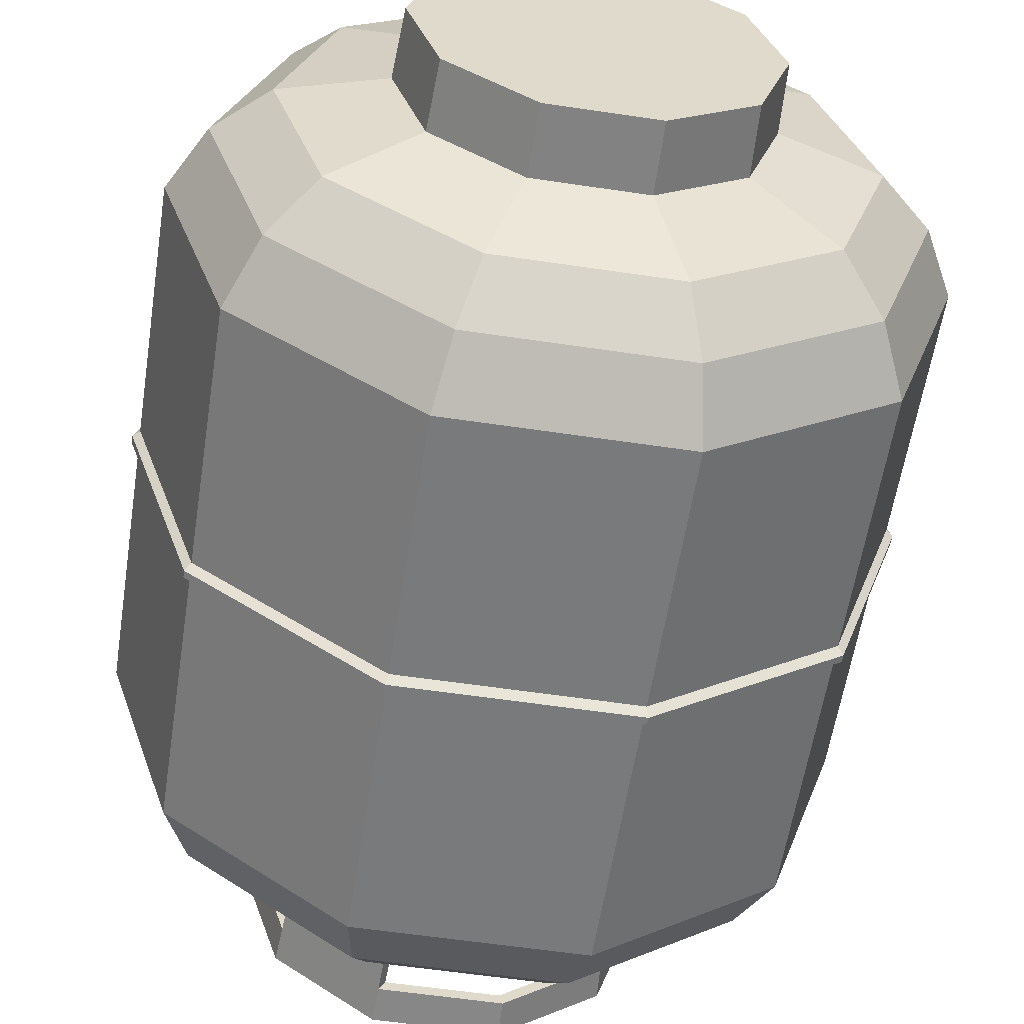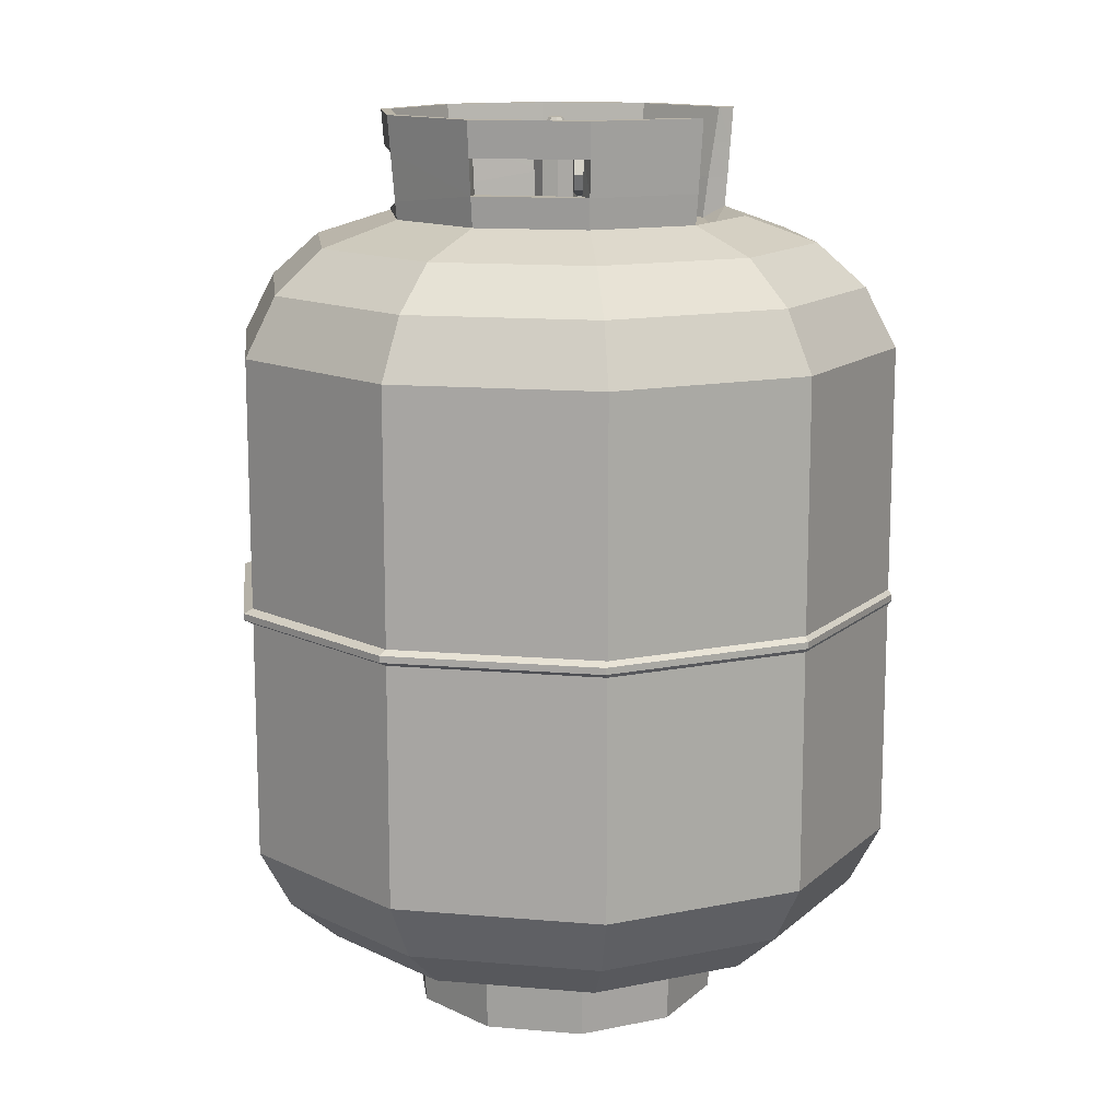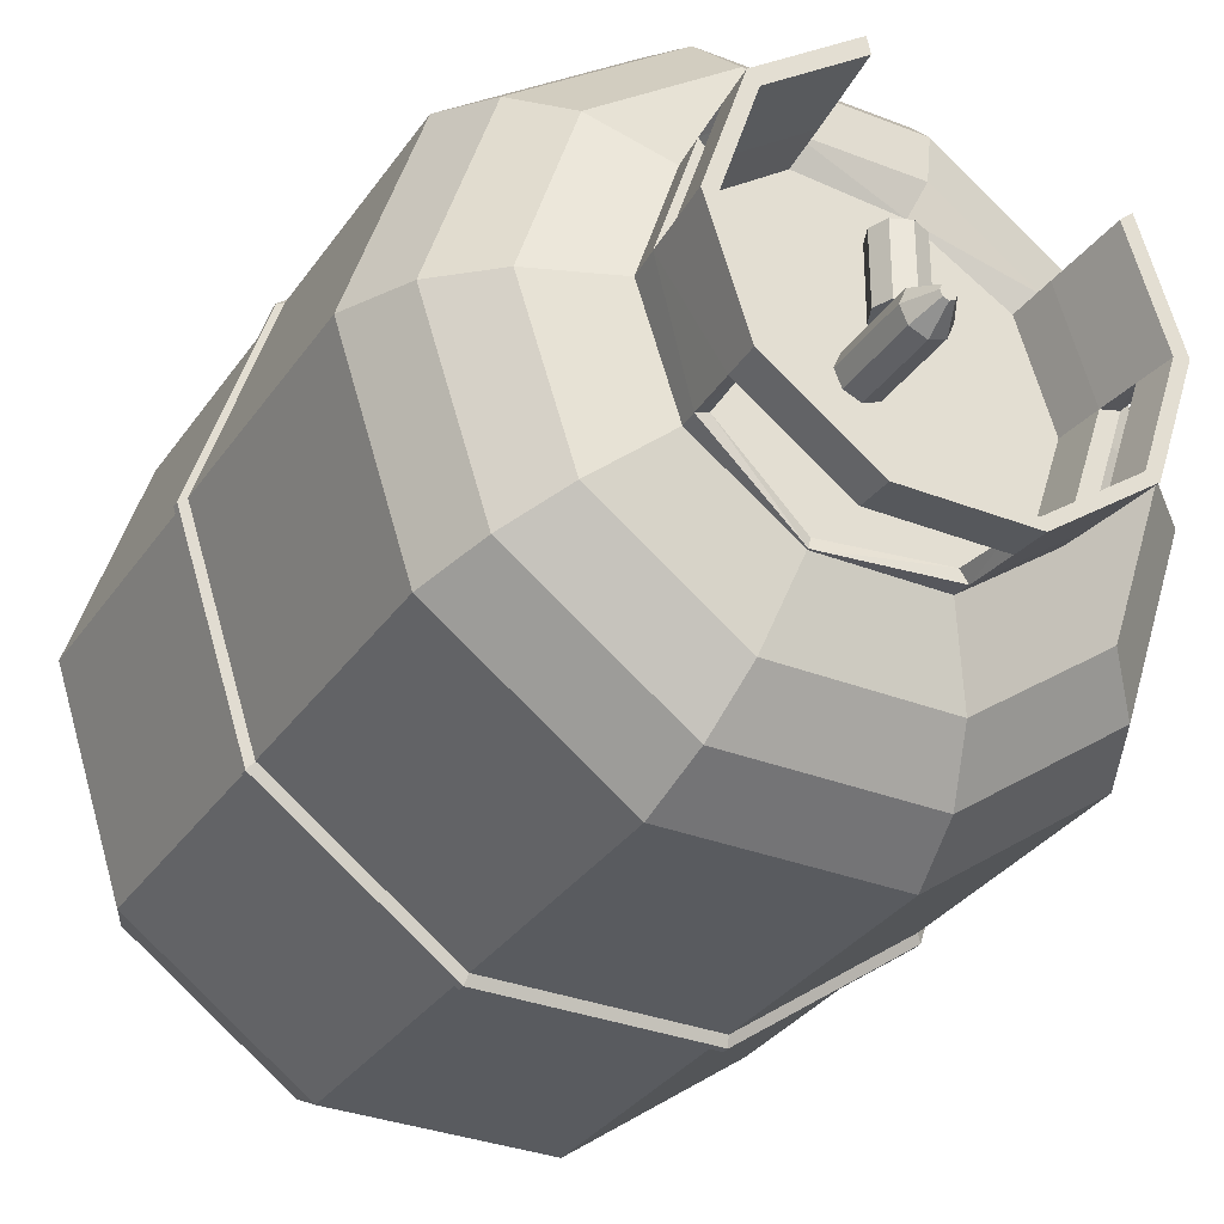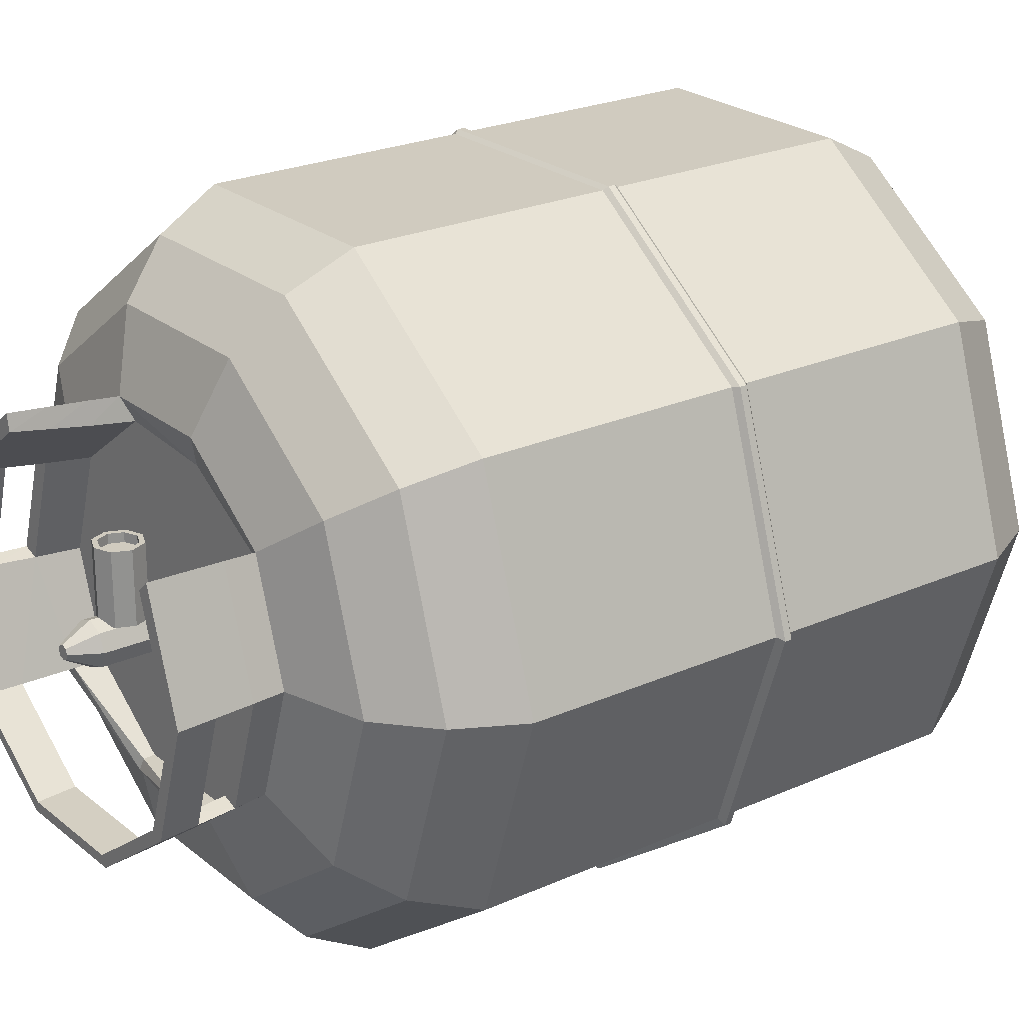
<metadata>
{"format":"obj","ext":"obj","renderer":"f3d","projection":"perspective","resolution":1024,"background":"white","views":[{"elev":-58.0,"azim":-8.8,"up":"+Z"},{"elev":13.3,"azim":-96.9,"up":"+Y"},{"elev":-32.1,"azim":151.2,"up":"+Z"},{"elev":23.7,"azim":-126.9,"up":"+Z"}]}
</metadata>
<code>
o PropaneTank_Cylinder.011
v 0.1498 -1.365 -0.5119
v 0.1529 -1.169 -0.5215
v 0.3985 -1.365 -0.3313
v 0.4066 -1.169 -0.3372
v 0.4934 -1.365 -0.03898
v 0.5035 -1.169 -0.03898
v 0.3985 -1.365 0.2533
v 0.4066 -1.169 0.2592
v 0.1498 -1.365 0.434
v 0.1529 -1.169 0.4435
v -0.1576 -1.365 0.434
v -0.1607 -1.169 0.4435
v -0.4062 -1.365 0.2533
v -0.4143 -1.169 0.2592
v -0.5012 -1.365 -0.03898
v -0.5112 -1.169 -0.03898
v -0.4062 -1.365 -0.3313
v -0.4143 -1.169 -0.3372
v -0.1576 -1.365 -0.5119
v -0.1607 -1.169 -0.5215
v 0.6479 -1.091 -0.5125
v 0.2451 -1.091 -0.8052
v 0.8017 -1.091 -0.03898
v 0.6479 -1.091 0.4345
v 0.2451 -1.091 0.7272
v -0.2528 -1.091 0.7272
v -0.6556 -1.091 0.4345
v -0.8095 -1.091 -0.03898
v -0.6556 -1.091 -0.5125
v -0.2528 -1.091 -0.8052
v 0.7721 -0.9563 -0.6027
v 0.2925 -0.9563 -0.9512
v 0.9553 -0.9563 -0.03898
v 0.7721 -0.9563 0.5248
v 0.2925 -0.9563 0.8732
v -0.3003 -0.9563 0.8732
v -0.7798 -0.9563 0.5248
v -0.963 -0.9563 -0.03898
v -0.7798 -0.9563 -0.6027
v -0.3003 -0.9563 -0.9512
v 0.852 -0.77 -0.6608
v 0.323 -0.77 -1.045
v 1.054 -0.77 -0.03898
v 0.852 -0.77 0.5828
v 0.323 -0.77 0.9671
v -0.3308 -0.77 0.9671
v -0.8597 -0.77 0.5828
v -1.062 -0.77 -0.03898
v -0.8597 -0.77 -0.6608
v -0.3308 -0.77 -1.045
v 0.178 1.526 -0.5987
v 0.1697 1.209 -0.5731
v 0.477 1.526 -0.3814
v 0.4552 1.209 -0.3656
v 0.5912 1.526 -0.02993
v 0.5643 1.209 -0.02993
v 0.477 1.526 0.3216
v 0.4552 1.209 0.3058
v 0.178 1.526 0.5388
v 0.1697 1.209 0.5132
v 0.1681 1.526 -0.5683
v -0.1833 1.209 0.5132
v -0.4906 1.526 0.3216
v -0.4689 1.209 0.3058
v -0.6049 1.526 -0.02993
v -0.578 1.209 -0.02993
v -0.4906 1.526 -0.3814
v -0.4689 1.209 -0.3656
v -0.1916 1.526 -0.5987
v -0.1833 1.209 -0.5731
v 0.6479 1.131 -0.5125
v 0.2451 1.131 -0.8052
v 0.8017 1.131 -0.03898
v 0.6479 1.131 0.4345
v 0.2451 1.131 0.7272
v -0.2528 1.131 0.7272
v -0.6556 1.131 0.4345
v -0.8095 1.131 -0.03898
v -0.6556 1.131 -0.5125
v -0.2528 1.131 -0.8052
v 0.7721 0.9956 -0.6027
v 0.2925 0.9956 -0.9512
v 0.9553 0.9956 -0.03898
v 0.7721 0.9956 0.5248
v 0.2925 0.9956 0.8732
v -0.3003 0.9956 0.8732
v -0.7798 0.9956 0.5248
v -0.963 0.9956 -0.03898
v -0.7798 0.9956 -0.6027
v -0.3003 0.9956 -0.9512
v 0.852 0.8093 -0.6608
v 0.323 0.8093 -1.045
v 1.054 0.8093 -0.03898
v 0.852 0.8093 0.5828
v 0.323 0.8093 0.9671
v -0.3308 0.8093 0.9671
v -0.8597 0.8093 0.5828
v -1.062 0.8093 -0.03898
v -0.8597 0.8093 -0.6608
v -0.3308 0.8093 -1.045
v 0.4464 1.526 -0.366
v 0.5528 1.526 -0.03882
v 0.4464 1.526 0.2884
v 0.1681 1.526 0.4906
v -0.4543 1.526 0.2884
v -0.5606 1.526 -0.03882
v -0.4543 1.526 -0.366
v -0.176 1.526 -0.5683
v 0.1576 1.173 -0.536
v 0.414 1.173 -0.3497
v 0.512 1.173 -0.04824
v 0.414 1.173 0.2532
v 0.1576 1.173 0.4395
v -0.4158 1.173 0.2532
v -0.5138 1.173 -0.04824
v -0.4158 1.173 -0.3497
v -0.1594 1.173 -0.536
v -0.1454 1.173 0.4176
v 0.1752 1.414 -0.5902
v 0.1698 1.215 -0.5736
v 0.4594 1.263 -0.3687
v 0.4697 1.414 -0.3762
v 0.5733 1.303 -0.02993
v 0.5822 1.414 -0.02993
v 0.4625 1.303 0.311
v 0.4697 1.414 0.3163
v 0.1724 1.303 0.5218
v 0.1752 1.414 0.5303
v -0.4761 1.303 0.311
v -0.4834 1.414 0.3163
v -0.5869 1.303 -0.02993
v -0.5959 1.414 -0.02993
v -0.4761 1.303 -0.3709
v -0.4834 1.414 -0.3762
v -0.1849 1.263 -0.578
v -0.1889 1.414 -0.5902
v 0.4248 1.303 0.2649
v 0.4356 1.414 0.2767
v 0.5392 1.414 -0.04196
v 0.5256 1.303 -0.0451
v 0.4214 1.261 -0.3534
v 0.4356 1.414 -0.3606
v 0.1646 1.414 -0.5575
v 0.1585 1.207 -0.5388
v -0.1631 1.261 -0.5433
v -0.1704 1.414 -0.5575
v -0.4415 1.414 -0.3606
v -0.4286 1.303 -0.3552
v -0.5294 1.303 -0.0451
v -0.545 1.414 -0.04196
v -0.4415 1.414 0.2767
v -0.4286 1.303 0.2649
v 0.1611 1.303 0.4566
v 0.1646 1.414 0.4736
v 1.054 0.03145 -0.03898
v 0.852 0.03145 0.5828
v -0.3308 0.03145 -1.045
v 0.323 0.03145 -1.045
v -0.8597 0.03145 0.5828
v -1.062 0.03145 -0.03898
v 0.323 0.03145 0.9671
v 0.852 0.03145 -0.6608
v -0.8597 0.03145 -0.6608
v -0.3308 0.03145 0.9671
v 1.054 -0.01766 -0.03898
v -0.3308 -0.01766 -1.045
v -0.8597 -0.01766 0.5828
v 0.852 -0.01766 0.5828
v 0.323 -0.01766 -1.045
v -1.062 -0.01766 -0.03898
v 0.323 -0.01766 0.9671
v 0.852 -0.01766 -0.6608
v -0.8597 -0.01766 -0.6608
v -0.3308 -0.01766 0.9671
v 0.8679 -0.003529 0.5857
v 0.8679 0.01732 0.5857
v 0.3291 -0.003529 -1.073
v 0.3291 0.01732 -1.073
v -1.081 -0.003529 -0.04774
v -1.081 0.01732 -0.04774
v 0.3291 -0.003529 0.9771
v 0.3291 0.01732 0.9771
v 0.8679 -0.003529 -0.6811
v 0.8679 0.01732 -0.6811
v -0.8757 -0.003529 -0.6811
v -0.8757 0.01732 -0.6811
v -0.3369 -0.003529 0.9771
v -0.3369 0.01732 0.9771
v -0.8757 0.01732 0.5857
v -0.3369 0.01732 -1.073
v 1.074 0.01732 -0.04774
v 1.074 -0.003529 -0.04774
v -0.3369 -0.003529 -1.073
v -0.8757 -0.003529 0.5857
v -0.1255 0.7217 0.9671
v 0.1177 0.7217 0.9671
v 0.1177 0.4888 0.9671
v -0.1255 0.4888 0.9671
v -0.1023 0.6995 0.9671
v 0.09454 0.6995 0.9671
v 0.09454 0.511 0.9671
v -0.1023 0.511 0.9671
v -0.003887 1.151 -0.1291
v -0.003887 1.427 -0.1291
v 0.04407 1.151 -0.1093
v 0.04407 1.427 -0.1093
v 0.06393 1.151 -0.06132
v 0.06393 1.427 -0.06132
v 0.04407 1.151 -0.01337
v 0.04407 1.427 -0.01337
v -0.003887 1.151 0.006497
v -0.003887 1.427 0.006497
v -0.05184 1.151 -0.01337
v -0.05184 1.427 -0.01337
v -0.0717 1.151 -0.06132
v -0.0717 1.427 -0.06132
v -0.05184 1.151 -0.1093
v -0.05184 1.427 -0.1093
v 0.01141 1.508 -0.07662
v -0.003887 1.508 -0.08295
v 0.01775 1.508 -0.06132
v 0.01141 1.508 -0.04602
v -0.003887 1.508 -0.03968
v -0.01919 1.508 -0.04602
v -0.02552 1.508 -0.06132
v -0.01919 1.508 -0.07662
v -0.003887 1.26 -0.01032
v 0.04624 1.281 -0.01032
v 0.067 1.331 -0.01032
v 0.04624 1.381 -0.01032
v -0.003887 1.402 -0.01032
v -0.05402 1.381 -0.01032
v -0.07478 1.331 -0.01032
v -0.05402 1.281 -0.01032
v -0.003887 1.26 0.2015
v 0.04624 1.281 0.2015
v 0.067 1.331 0.2015
v 0.04624 1.381 0.2015
v -0.003887 1.402 0.2015
v -0.05402 1.381 0.2015
v -0.07478 1.331 0.2015
v -0.05402 1.281 0.2015
v -0.003887 1.276 0.2015
v 0.03512 1.292 0.2015
v 0.05127 1.331 0.2015
v 0.03512 1.37 0.2015
v -0.003887 1.386 0.2015
v -0.04289 1.37 0.2015
v -0.05905 1.331 0.2015
v -0.04289 1.292 0.2015
v -0.003887 1.276 0.1738
v 0.03512 1.292 0.1738
v 0.05127 1.331 0.1738
v 0.03512 1.37 0.1738
v -0.003887 1.386 0.1738
v -0.04289 1.37 0.1738
v -0.05905 1.331 0.1738
v -0.04289 1.292 0.1738
f 2 3 1
f 4 5 3
f 6 7 5
f 8 9 7
f 10 11 9
f 12 13 11
f 14 15 13
f 12 25 26
f 16 17 15
f 18 19 17
f 3 7 15
f 23 31 33
f 8 25 10
f 2 21 4
f 6 24 8
f 4 23 6
f 20 22 2
f 18 30 20
f 16 29 18
f 14 28 16
f 14 26 27
f 36 47 37
f 29 40 30
f 26 37 27
f 23 34 24
f 30 32 22
f 27 38 28
f 24 35 25
f 22 31 21
f 28 39 29
f 25 36 26
f 45 168 171
f 33 44 34
f 40 42 32
f 37 48 38
f 35 44 45
f 32 41 31
f 38 49 39
f 35 46 36
f 31 43 33
f 39 50 40
f 49 170 173
f 96 196 95
f 43 172 165
f 50 173 166
f 47 174 167
f 44 165 168
f 42 166 169
f 48 167 170
f 120 54 52
f 121 56 54
f 125 56 123
f 51 108 61
f 65 105 106
f 127 58 125
f 131 64 129
f 76 60 62
f 131 68 66
f 135 68 133
f 55 103 57
f 83 71 73
f 75 58 60
f 71 52 54
f 74 56 58
f 73 54 56
f 52 80 70
f 70 79 68
f 68 78 66
f 66 77 64
f 64 76 62
f 97 86 87
f 90 79 80
f 87 76 77
f 84 73 74
f 72 90 80
f 88 77 78
f 85 74 75
f 81 72 71
f 89 78 79
f 86 75 76
f 94 83 84
f 92 90 82
f 98 87 88
f 85 94 84
f 91 82 81
f 89 98 88
f 96 85 86
f 93 81 83
f 100 89 90
f 57 104 59
f 69 107 108
f 53 102 55
f 67 106 107
f 51 101 53
f 140 112 137
f 144 110 141
f 145 116 117
f 149 114 115
f 137 113 153
f 148 115 116
f 141 111 140
f 144 117 109
f 111 118 112
f 118 64 62
f 116 115 118
f 60 118 62
f 153 60 127
f 64 152 129
f 120 70 135
f 51 136 69
f 119 142 143
f 130 105 63
f 129 151 130
f 104 128 59
f 154 127 128
f 61 146 143
f 120 145 144
f 101 139 102
f 142 140 139
f 107 150 147
f 133 147 134
f 103 154 104
f 138 153 154
f 106 151 150
f 150 152 149
f 108 147 146
f 146 148 145
f 61 142 101
f 120 141 121
f 102 138 103
f 150 134 147
f 69 134 67
f 136 133 134
f 67 132 65
f 150 131 132
f 65 130 63
f 130 131 129
f 59 126 57
f 128 125 126
f 57 124 55
f 149 133 131
f 55 122 53
f 122 123 121
f 53 119 51
f 142 121 141
f 137 123 140
f 125 138 126
f 124 138 139
f 123 139 140
f 119 146 136
f 146 135 136
f 41 169 172
f 173 179 185
f 46 171 174
f 156 182 176
f 162 92 91
f 160 97 98
f 92 157 100
f 94 155 93
f 97 164 96
f 157 99 100
f 155 91 93
f 163 98 99
f 161 94 95
f 172 192 165
f 163 180 160
f 166 185 193
f 162 191 184
f 167 187 194
f 157 186 163
f 165 175 168
f 159 188 164
f 169 193 177
f 155 176 191
f 170 194 179
f 158 190 157
f 182 187 181
f 183 178 184
f 179 189 180
f 177 190 178
f 176 192 191
f 194 188 189
f 193 186 190
f 192 184 191
f 185 180 186
f 181 176 182
f 168 181 171
f 164 182 161
f 181 174 171
f 158 184 178
f 160 189 159
f 169 183 172
f 95 197 161
f 161 198 164
f 96 198 195
f 19 2 1
f 2 4 3
f 4 6 5
f 6 8 7
f 8 10 9
f 10 12 11
f 12 14 13
f 14 16 15
f 12 10 25
f 16 18 17
f 18 20 19
f 19 1 3
f 3 5 7
f 7 9 15
f 9 11 15
f 11 13 15
f 15 17 19
f 19 3 15
f 23 21 31
f 8 24 25
f 2 22 21
f 6 23 24
f 4 21 23
f 20 30 22
f 18 29 30
f 16 28 29
f 14 27 28
f 14 12 26
f 36 46 47
f 29 39 40
f 26 36 37
f 23 33 34
f 30 40 32
f 27 37 38
f 24 34 35
f 22 32 31
f 28 38 39
f 25 35 36
f 45 44 168
f 33 43 44
f 40 50 42
f 37 47 48
f 35 34 44
f 32 42 41
f 38 48 49
f 35 45 46
f 31 41 43
f 39 49 50
f 49 48 170
f 96 195 196
f 43 41 172
f 50 49 173
f 47 46 174
f 44 43 165
f 42 50 166
f 48 47 167
f 120 121 54
f 121 123 56
f 125 58 56
f 51 69 108
f 65 63 105
f 127 60 58
f 131 66 64
f 76 75 60
f 131 133 68
f 135 70 68
f 55 102 103
f 83 81 71
f 75 74 58
f 71 72 52
f 74 73 56
f 73 71 54
f 52 72 80
f 70 80 79
f 68 79 78
f 66 78 77
f 64 77 76
f 97 96 86
f 90 89 79
f 87 86 76
f 84 83 73
f 72 82 90
f 88 87 77
f 85 84 74
f 81 82 72
f 89 88 78
f 86 85 75
f 94 93 83
f 92 100 90
f 98 97 87
f 85 95 94
f 91 92 82
f 89 99 98
f 96 95 85
f 93 91 81
f 100 99 89
f 57 103 104
f 69 67 107
f 53 101 102
f 67 65 106
f 51 61 101
f 140 111 112
f 144 109 110
f 145 148 116
f 149 152 114
f 137 112 113
f 148 149 115
f 141 110 111
f 144 145 117
f 111 110 118
f 110 109 118
f 118 113 112
f 118 114 64
f 114 118 115
f 118 109 117
f 116 118 117
f 60 113 118
f 153 113 60
f 64 114 152
f 120 52 70
f 51 119 136
f 119 122 142
f 130 151 105
f 129 152 151
f 104 154 128
f 154 153 127
f 61 108 146
f 120 135 145
f 101 142 139
f 142 141 140
f 107 106 150
f 133 148 147
f 103 138 154
f 138 137 153
f 106 105 151
f 150 151 152
f 108 107 147
f 146 147 148
f 61 143 142
f 120 144 141
f 102 139 138
f 150 132 134
f 69 136 134
f 136 135 133
f 67 134 132
f 150 149 131
f 65 132 130
f 130 132 131
f 59 128 126
f 128 127 125
f 57 126 124
f 149 148 133
f 55 124 122
f 122 124 123
f 53 122 119
f 142 122 121
f 137 125 123
f 125 137 138
f 124 126 138
f 123 124 139
f 119 143 146
f 146 145 135
f 41 42 169
f 173 170 179
f 46 45 171
f 156 161 182
f 162 158 92
f 160 159 97
f 92 158 157
f 94 156 155
f 97 159 164
f 157 163 99
f 155 162 91
f 163 160 98
f 161 156 94
f 172 183 192
f 163 186 180
f 166 173 185
f 162 155 191
f 167 174 187
f 157 190 186
f 165 192 175
f 159 189 188
f 169 166 193
f 155 156 176
f 170 167 194
f 158 178 190
f 182 188 187
f 183 177 178
f 179 194 189
f 177 193 190
f 176 175 192
f 194 187 188
f 193 185 186
f 192 183 184
f 185 179 180
f 181 175 176
f 168 175 181
f 164 188 182
f 181 187 174
f 158 162 184
f 160 180 189
f 169 177 183
f 95 196 197
f 161 197 198
f 96 164 198
f 19 20 2
f 201 199 202
f 201 200 199
f 198 199 195
f 195 200 196
f 197 202 198
f 197 200 201
f 198 202 199
f 195 199 200
f 197 201 202
f 197 196 200
f 204 205 203
f 206 207 205
f 208 209 207
f 210 211 209
f 212 213 211
f 214 215 213
f 206 221 208
f 216 217 215
f 218 203 217
f 209 213 217
f 221 220 225
f 212 224 214
f 204 226 220
f 204 219 206
f 210 221 222
f 214 225 216
f 212 222 223
f 216 226 218
f 230 229 228
f 239 246 238
f 228 235 227
f 227 242 234
f 233 240 232
f 231 238 230
f 228 237 236
f 233 242 241
f 231 240 239
f 230 237 229
f 250 251 258
f 237 244 236
f 241 250 249
f 239 248 247
f 237 246 245
f 235 244 243
f 235 250 242
f 241 248 240
f 257 258 254
f 248 257 256
f 246 255 254
f 245 252 244
f 250 257 249
f 248 255 247
f 246 253 245
f 244 251 243
f 204 206 205
f 206 208 207
f 208 210 209
f 210 212 211
f 212 214 213
f 214 216 215
f 206 219 221
f 216 218 217
f 218 204 203
f 217 203 205
f 205 207 209
f 209 211 213
f 213 215 217
f 217 205 209
f 221 219 220
f 220 226 225
f 225 224 221
f 224 223 221
f 223 222 221
f 212 223 224
f 204 218 226
f 204 220 219
f 210 208 221
f 214 224 225
f 212 210 222
f 216 225 226
f 228 227 232
f 227 234 232
f 234 233 232
f 232 231 228
f 231 230 228
f 239 247 246
f 228 236 235
f 227 235 242
f 233 241 240
f 231 239 238
f 228 229 237
f 233 234 242
f 231 232 240
f 230 238 237
f 250 243 251
f 237 245 244
f 241 242 250
f 239 240 248
f 237 238 246
f 235 236 244
f 235 243 250
f 241 249 248
f 258 251 252
f 252 253 258
f 253 254 258
f 254 255 256
f 256 257 254
f 248 249 257
f 246 247 255
f 245 253 252
f 250 258 257
f 248 256 255
f 246 254 253
f 244 252 251

</code>
